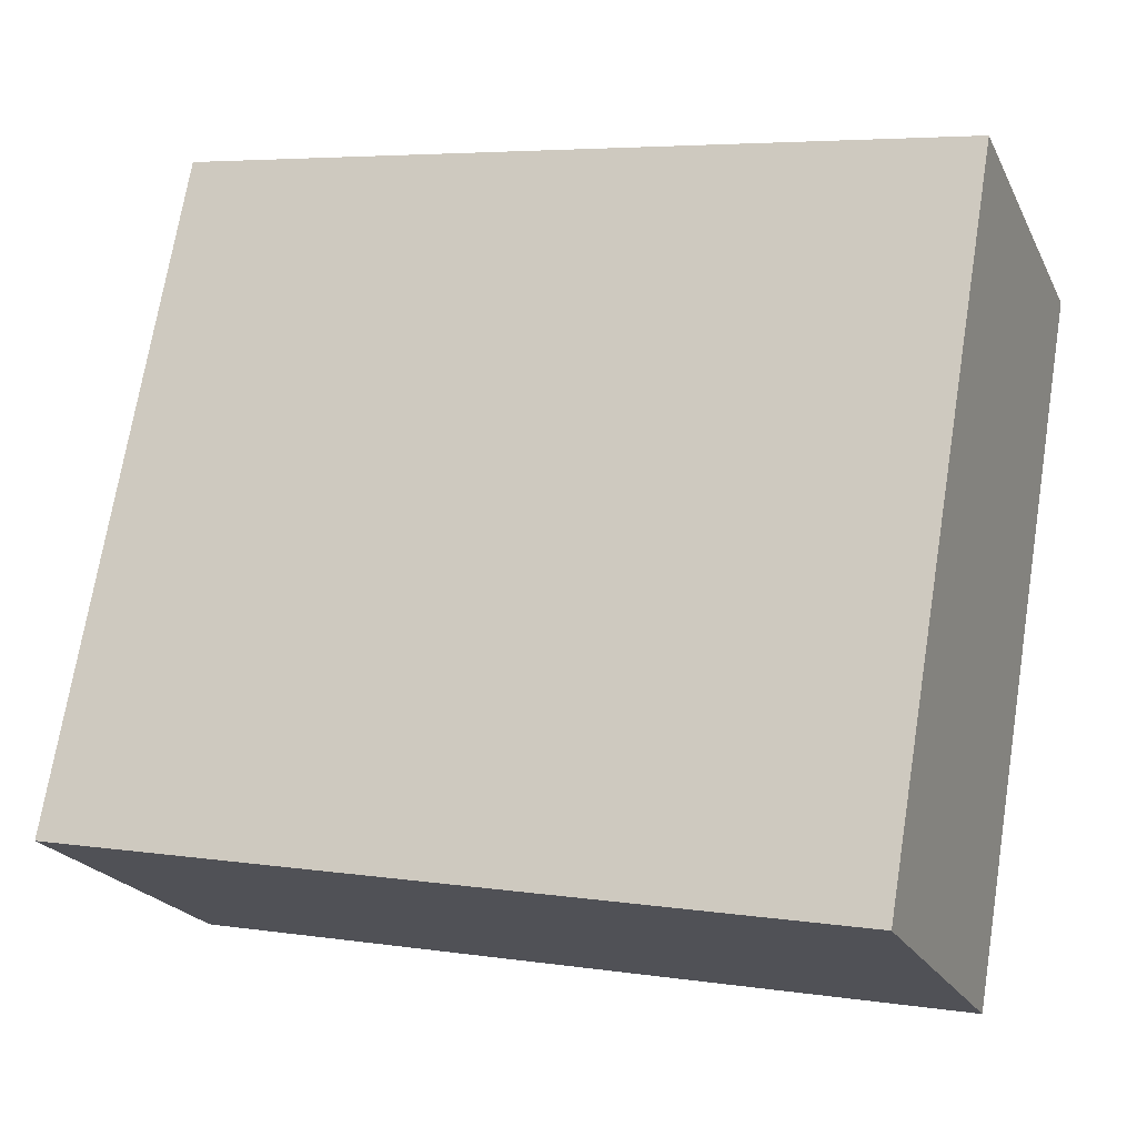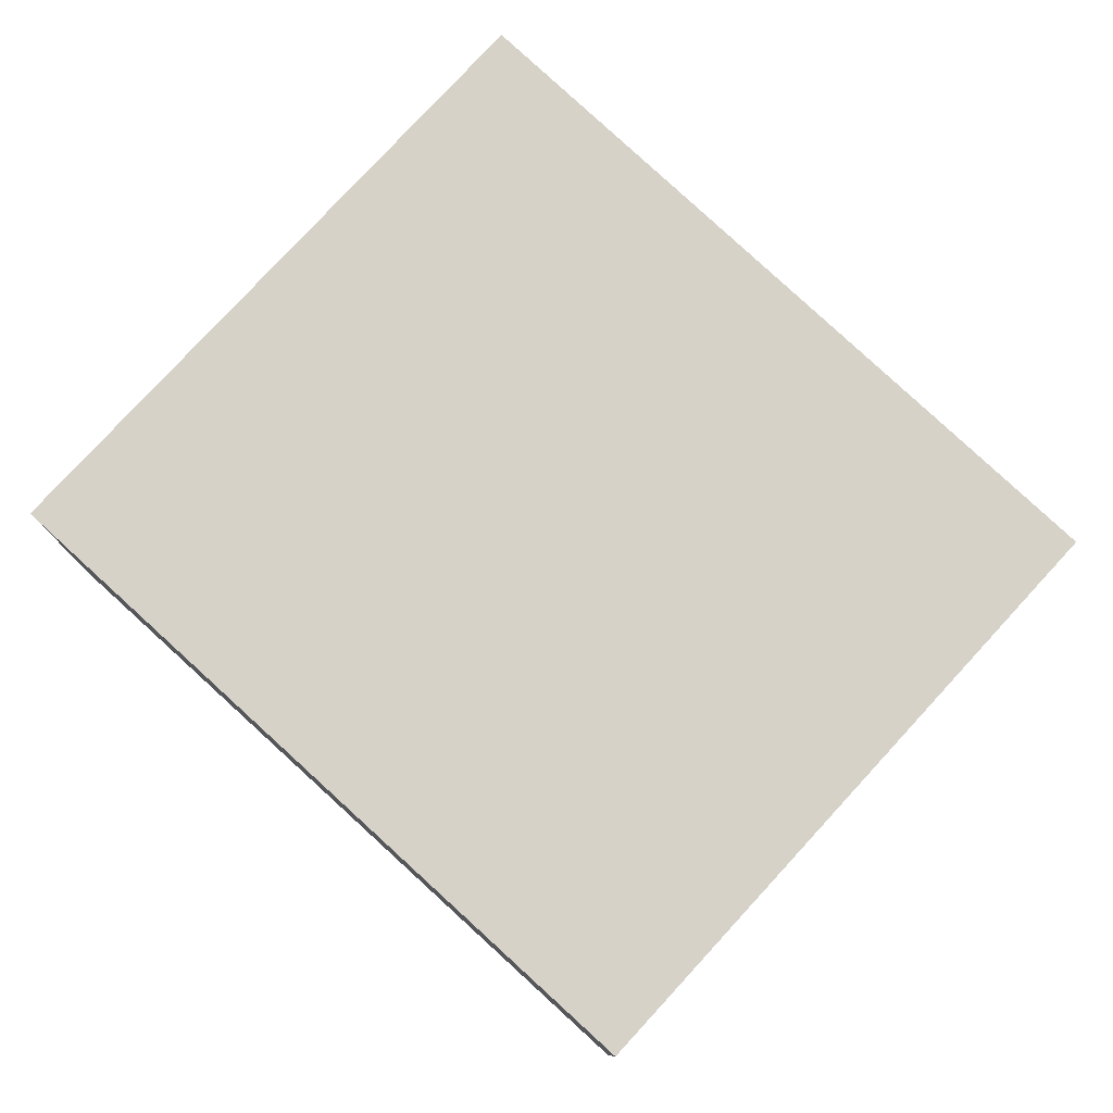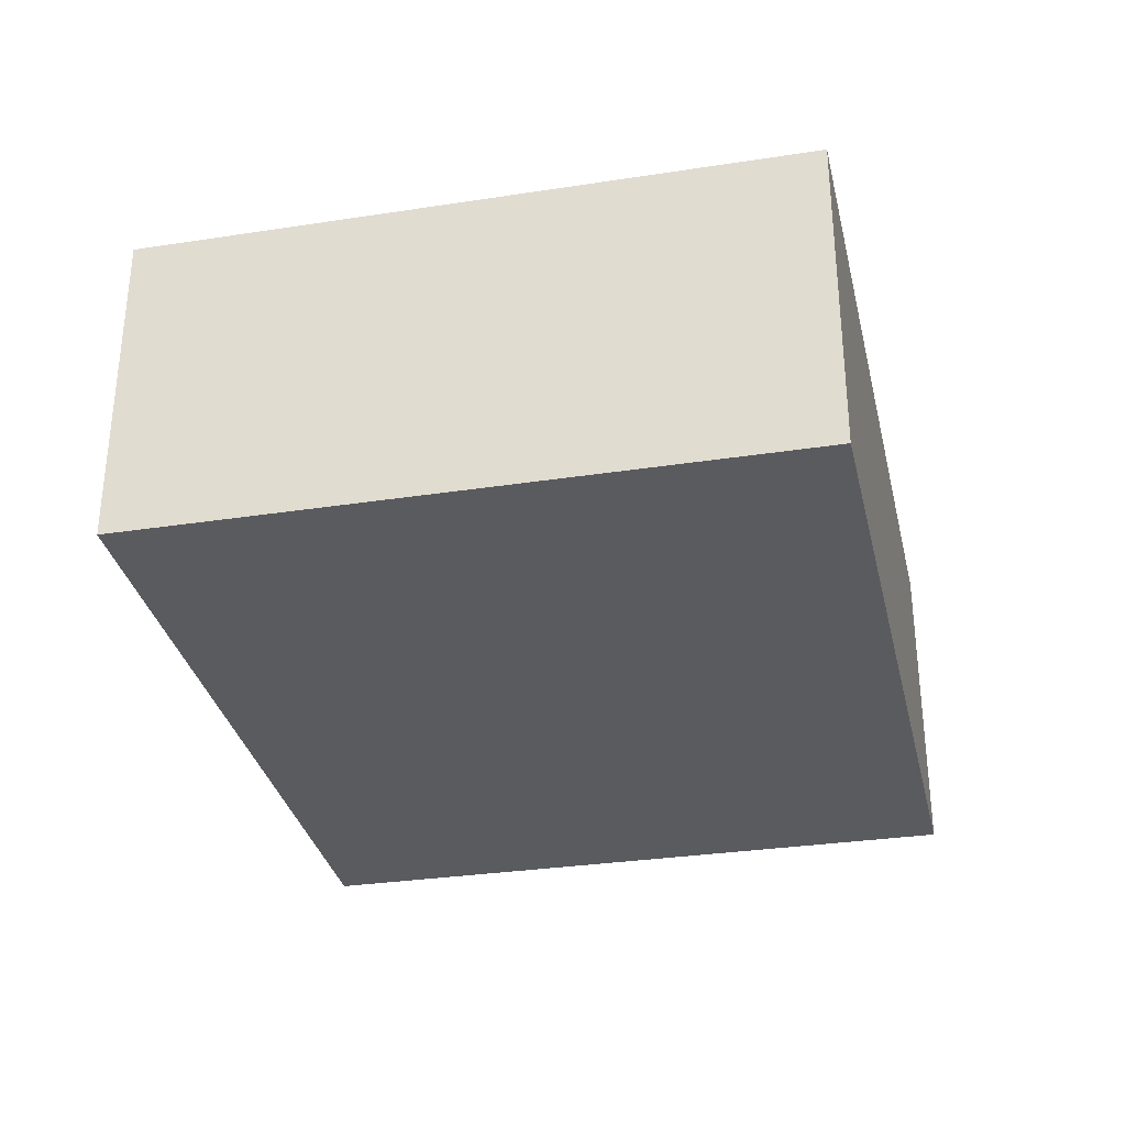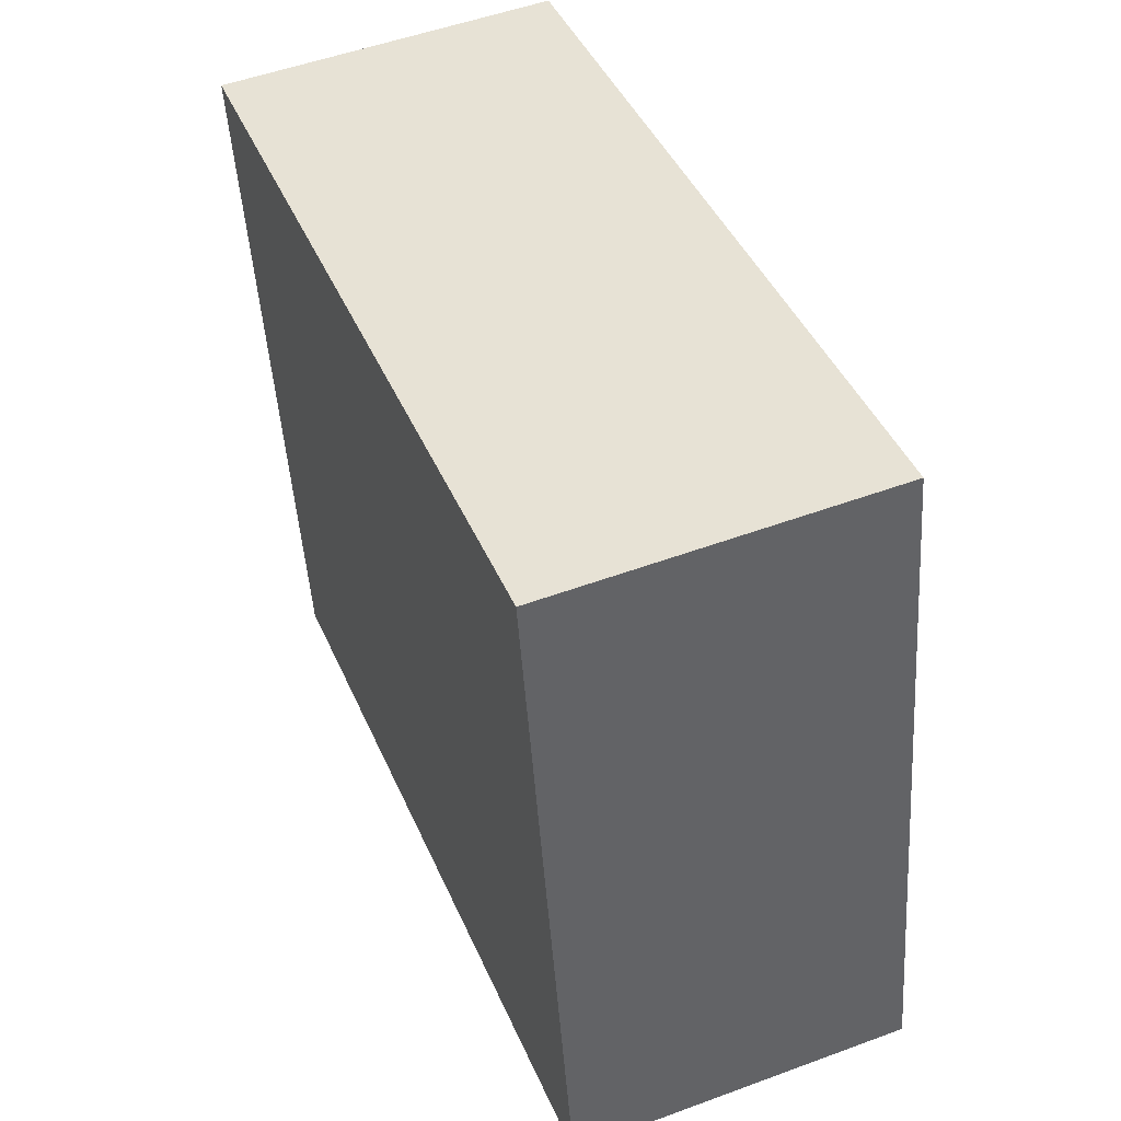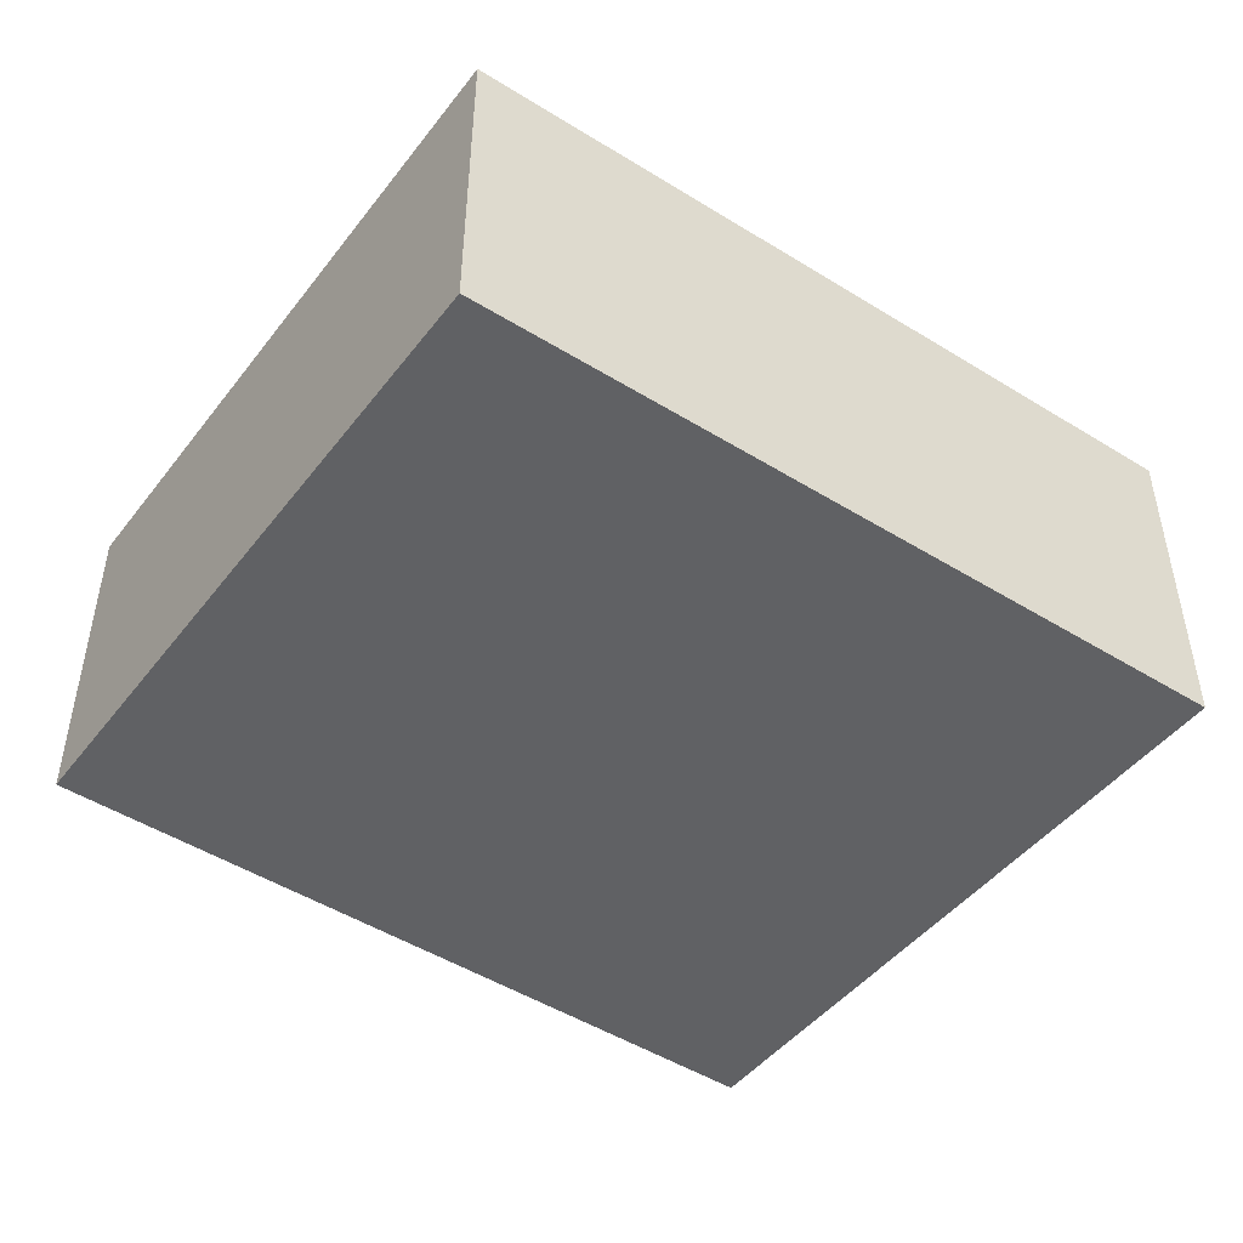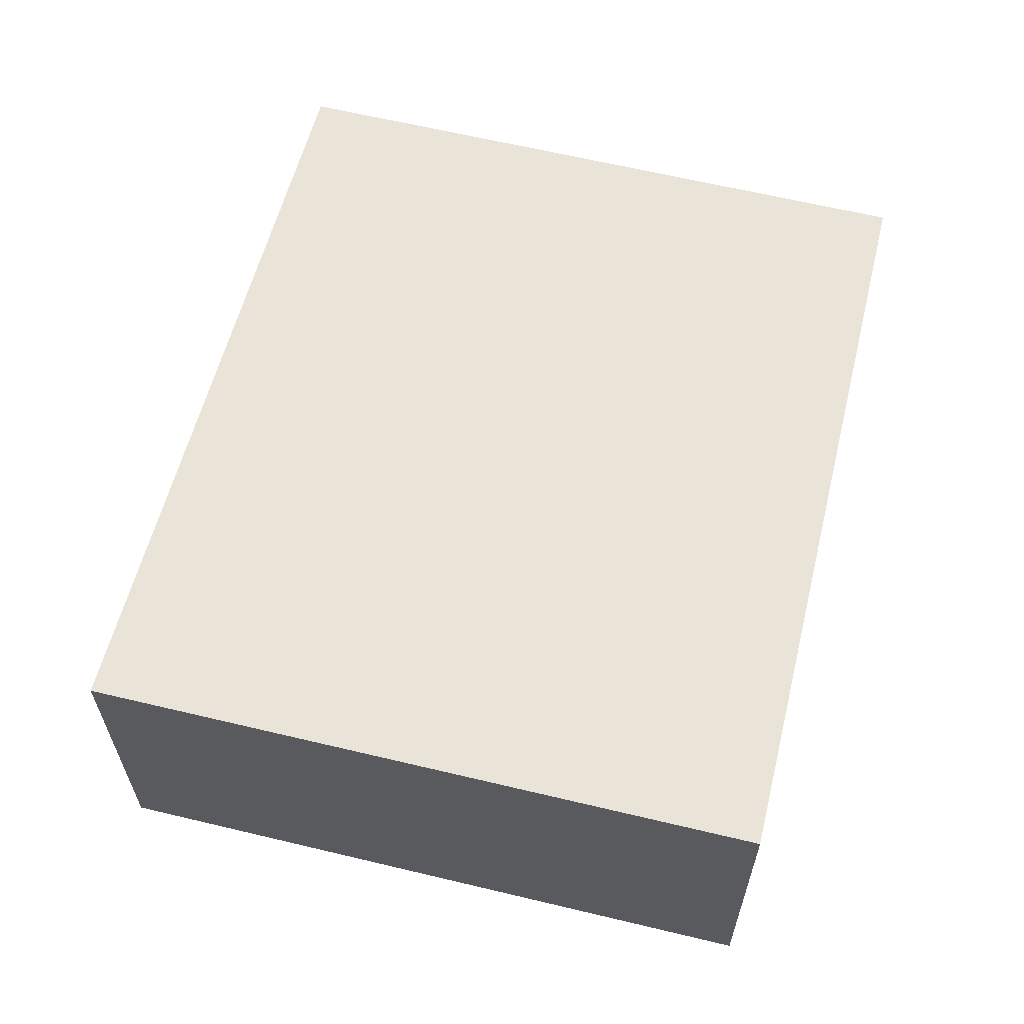
<metadata>
{"format":"obj","ext":"obj","renderer":"f3d","projection":"perspective","resolution":1024,"background":"white","views":[{"elev":-21.5,"azim":-159.5,"up":"+Z"},{"elev":77.9,"azim":32.6,"up":"+Y"},{"elev":-32.1,"azim":92.1,"up":"+Y"},{"elev":51.7,"azim":68.2,"up":"+Z"},{"elev":-47.0,"azim":134.3,"up":"+Y"},{"elev":61.1,"azim":-86.0,"up":"+Y"}]}
</metadata>
<code>
v  4.755e-05 2.236 -7.074e-05
v  6.018 2.236 -3.616
v  0.7896 2.236 -4.611
v  5.216 2.236 0.8932
v  5.216 -5.47e-17 0.8932
v  0 0 0
v  6.018 2.214e-16 -3.616
v  0.7896 2.823e-16 -4.611
g defaultobject
f 1 2 3
f 2 1 4
f 5 1 6
f 1 5 4
f 7 4 5
f 4 7 2
f 3 7 8
f 7 3 2
f 1 8 6
f 8 1 3
f 5 8 7
f 8 5 6

</code>
